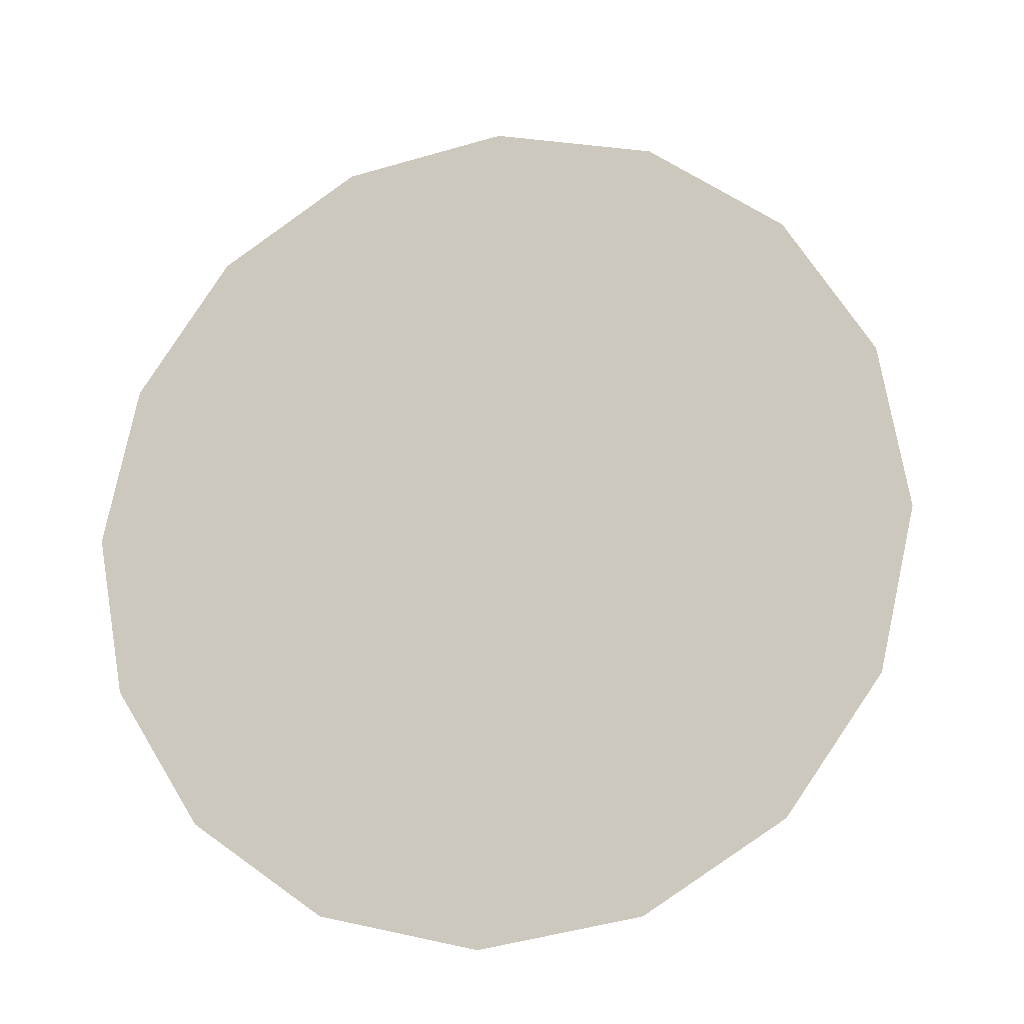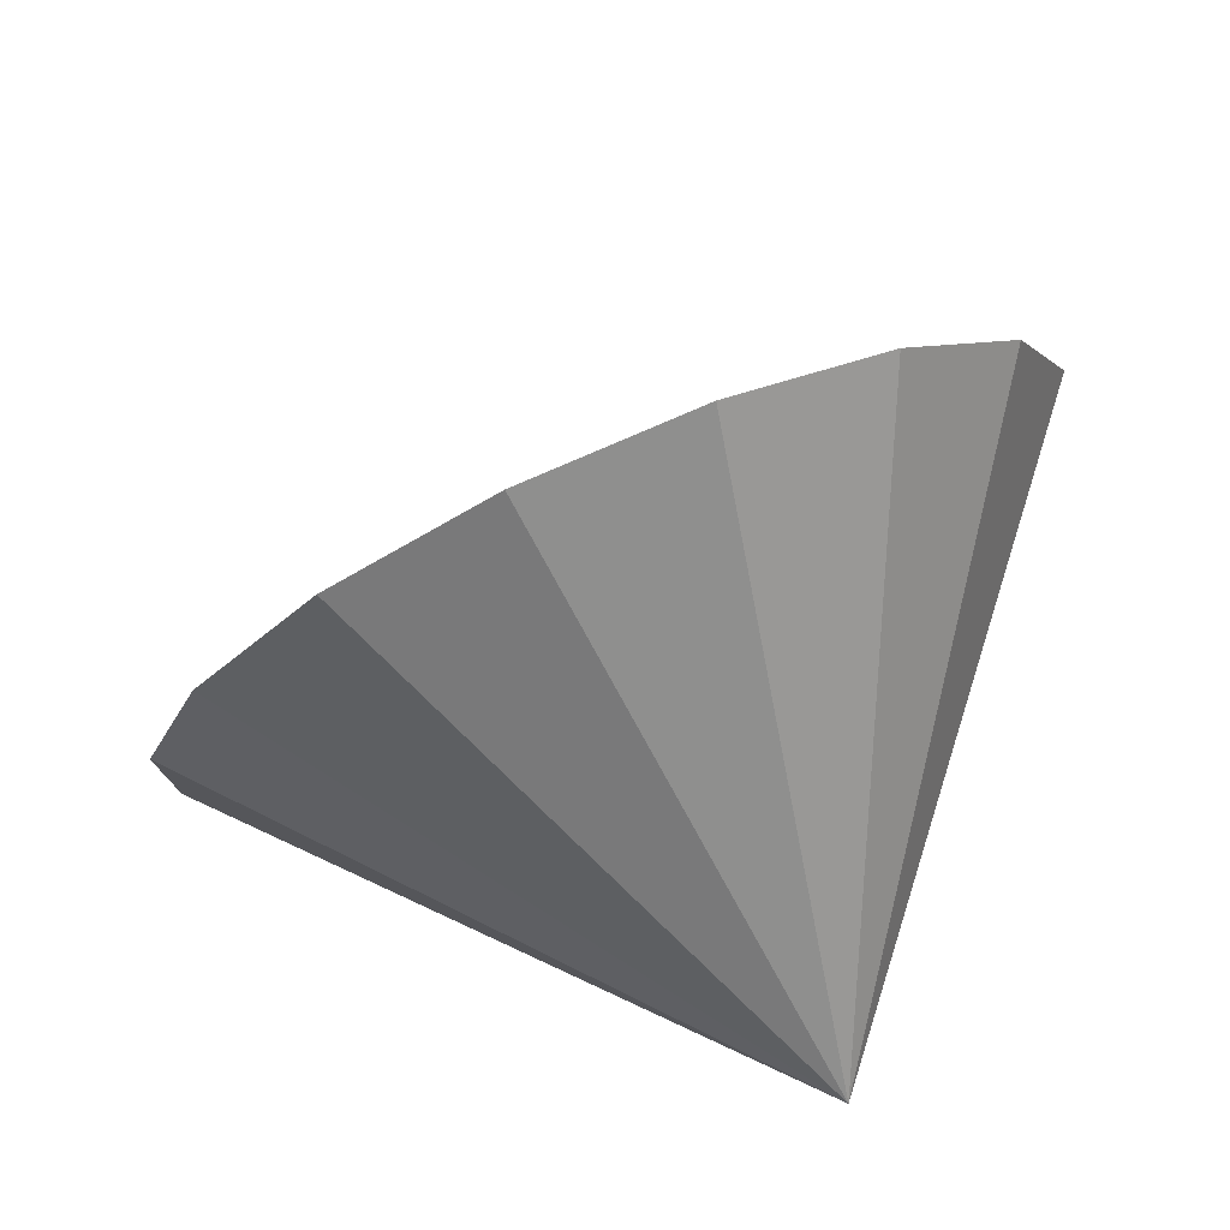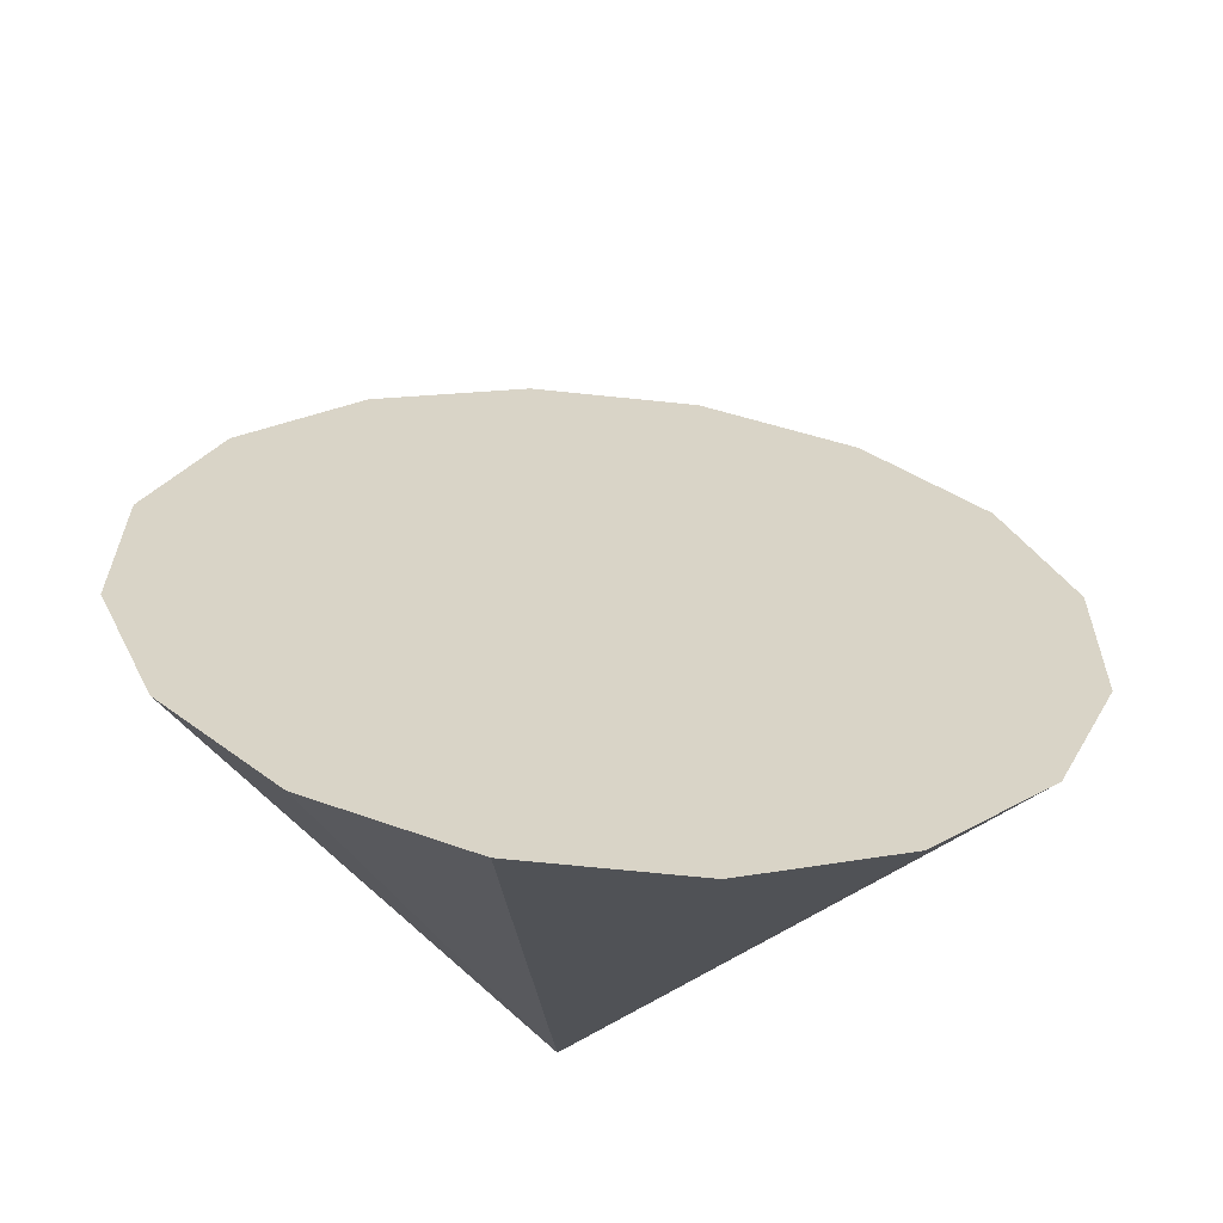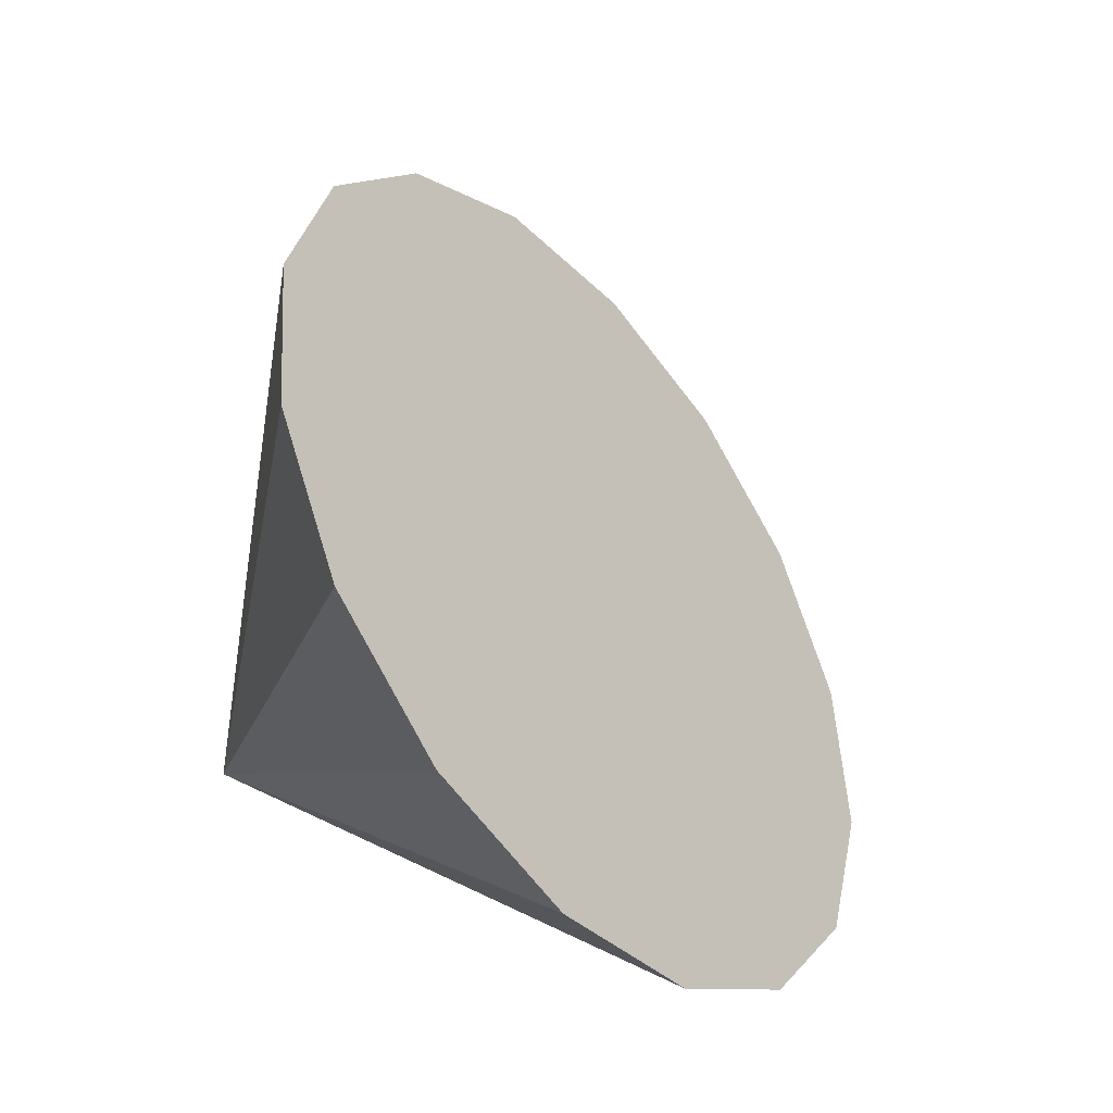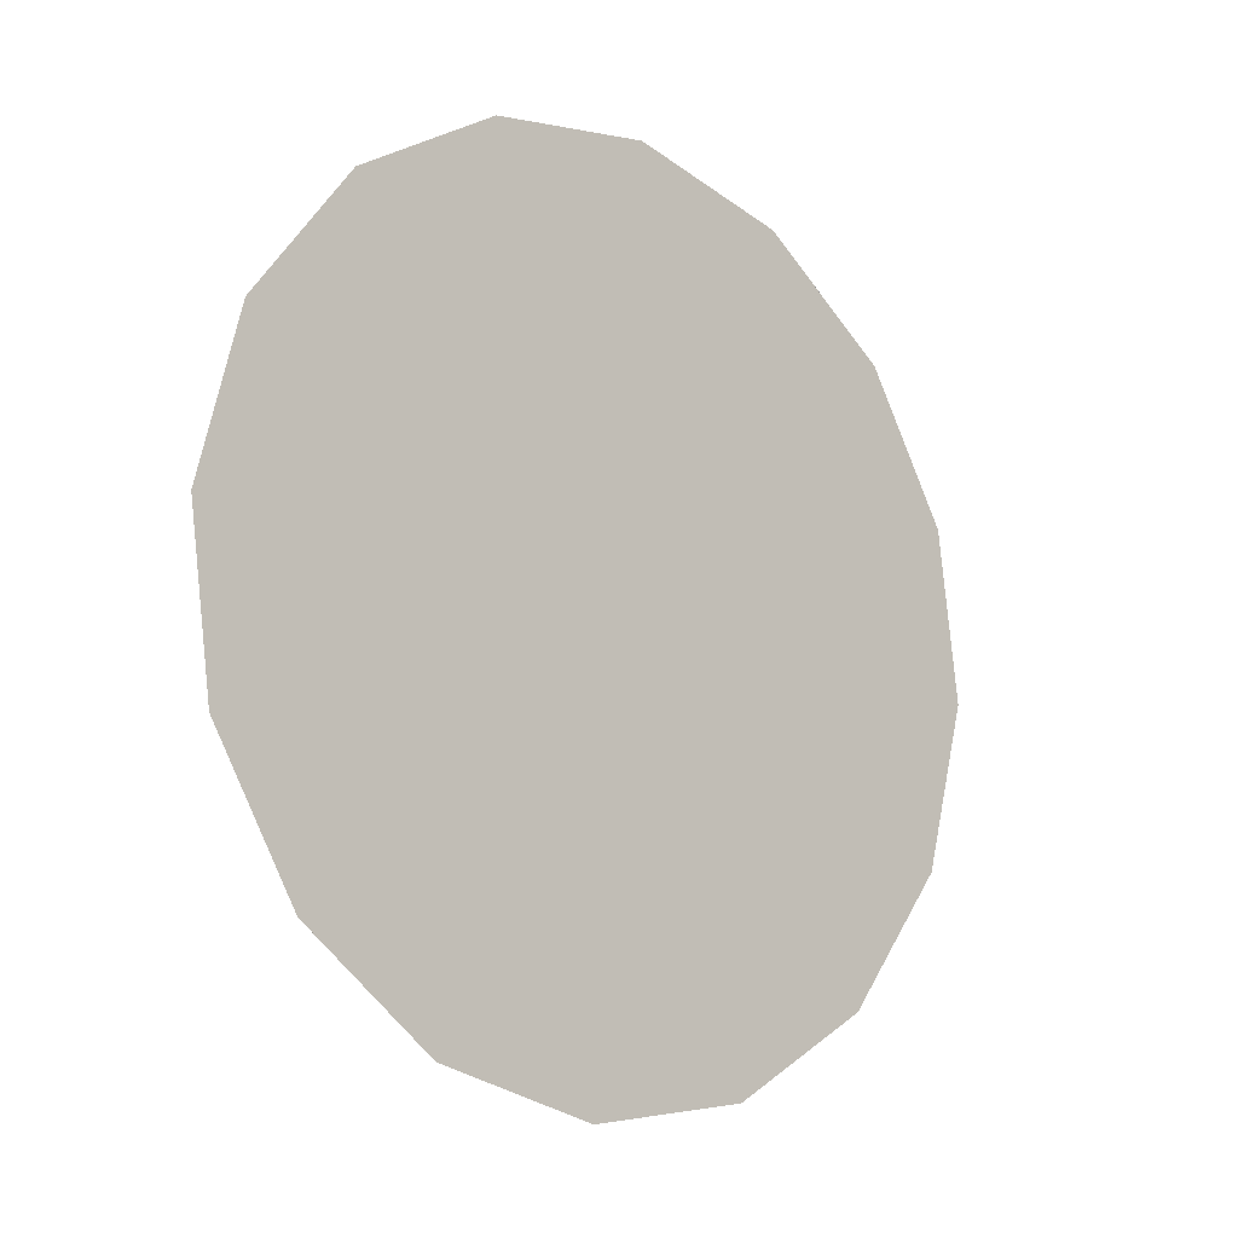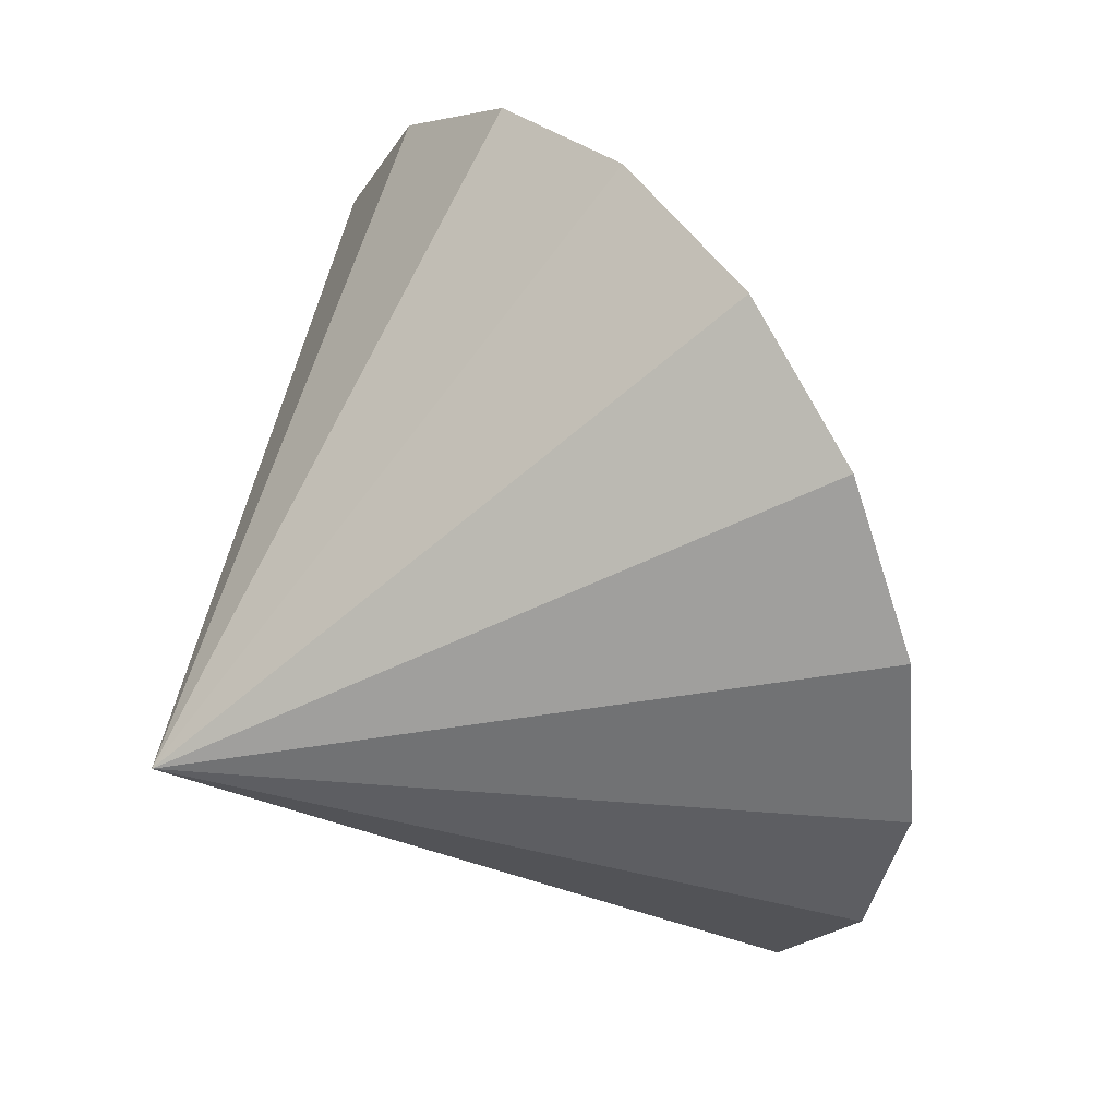
<metadata>
{"format":"obj","ext":"obj","renderer":"f3d","projection":"perspective","resolution":1024,"background":"white","views":[{"elev":24.4,"azim":-141.9,"up":"+Z"},{"elev":-49.3,"azim":14.1,"up":"+Y"},{"elev":69.7,"azim":166.2,"up":"+Y"},{"elev":32.8,"azim":119.5,"up":"+Z"},{"elev":78.4,"azim":-113.8,"up":"+Y"},{"elev":-55.6,"azim":113.3,"up":"+Z"}]}
</metadata>
<code>
o Cone.105_Cone.1581
v 2.71 -0.9176 2.551
v 2.838 -0.4613 2.052
v 2.707 -0.05892 1.51
v 2.337 0.2283 1.006
v 1.783 0.3568 0.6185
v 1.131 0.3068 0.405
v 0.4797 0.08596 0.3986
v -0.07204 -0.272 0.6002
v 1.652 -2.305 0.5348
v -0.44 -0.7127 0.9792
v -0.5683 -1.169 1.478
v -0.4372 -1.571 2.02
v -0.06682 -1.859 2.524
v 0.4865 -1.987 2.912
v 1.139 -1.937 3.125
v 1.79 -1.716 3.132
v 2.342 -1.358 2.93
f 1 9 2
f 2 9 3
f 3 9 4
f 4 9 5
f 5 9 6
f 6 9 7
f 7 9 8
f 8 9 10
f 10 9 11
f 11 9 12
f 12 9 13
f 13 9 14
f 14 9 15
f 15 9 16
f 16 9 17
f 17 9 1
f 8 13 17
f 17 1 2
f 2 3 4
f 4 5 6
f 6 7 8
f 8 10 11
f 11 12 13
f 13 14 15
f 15 16 13
f 16 17 13
f 17 2 8
f 2 4 8
f 4 6 8
f 8 11 13

</code>
